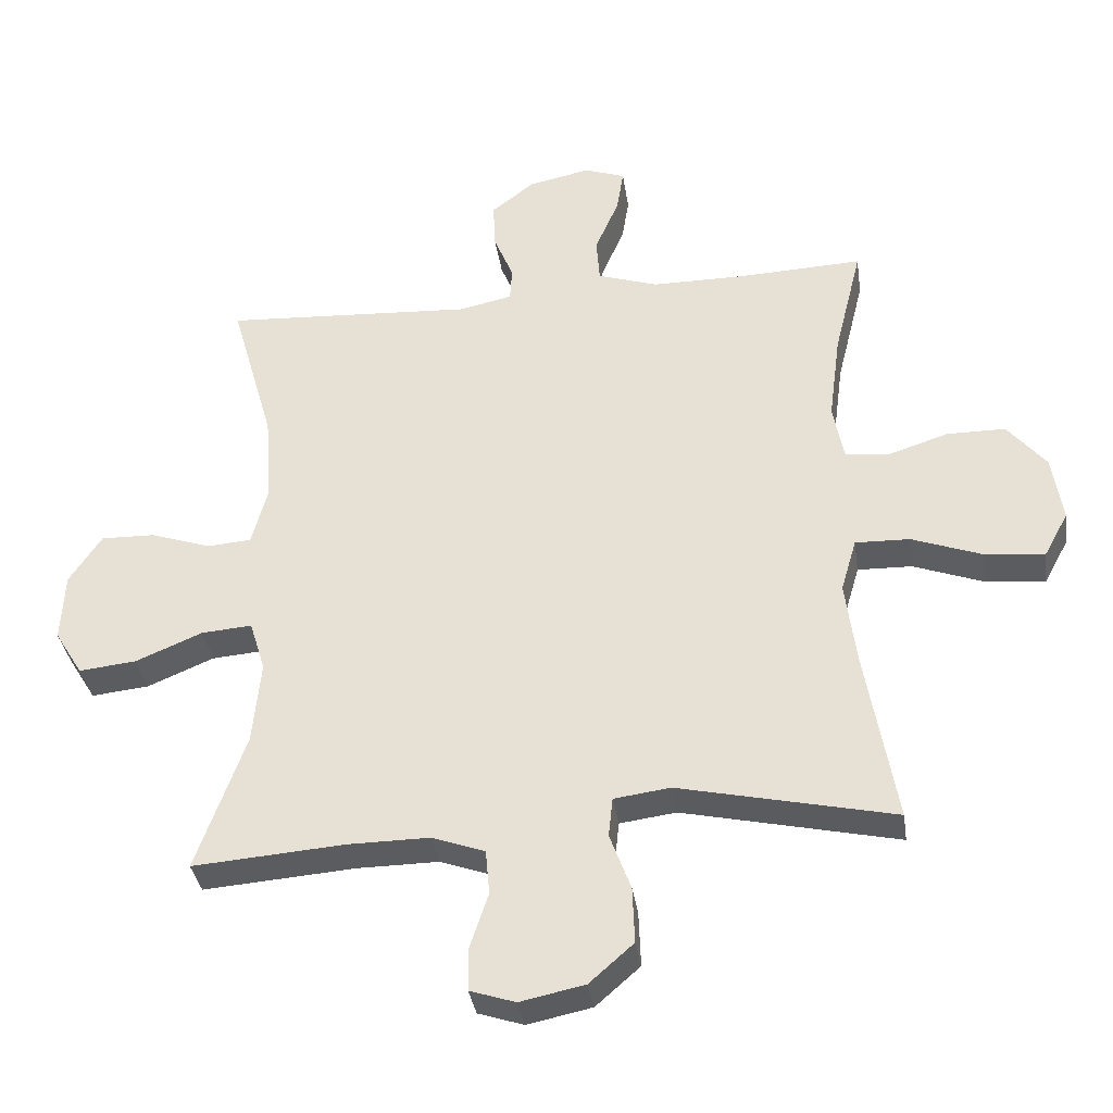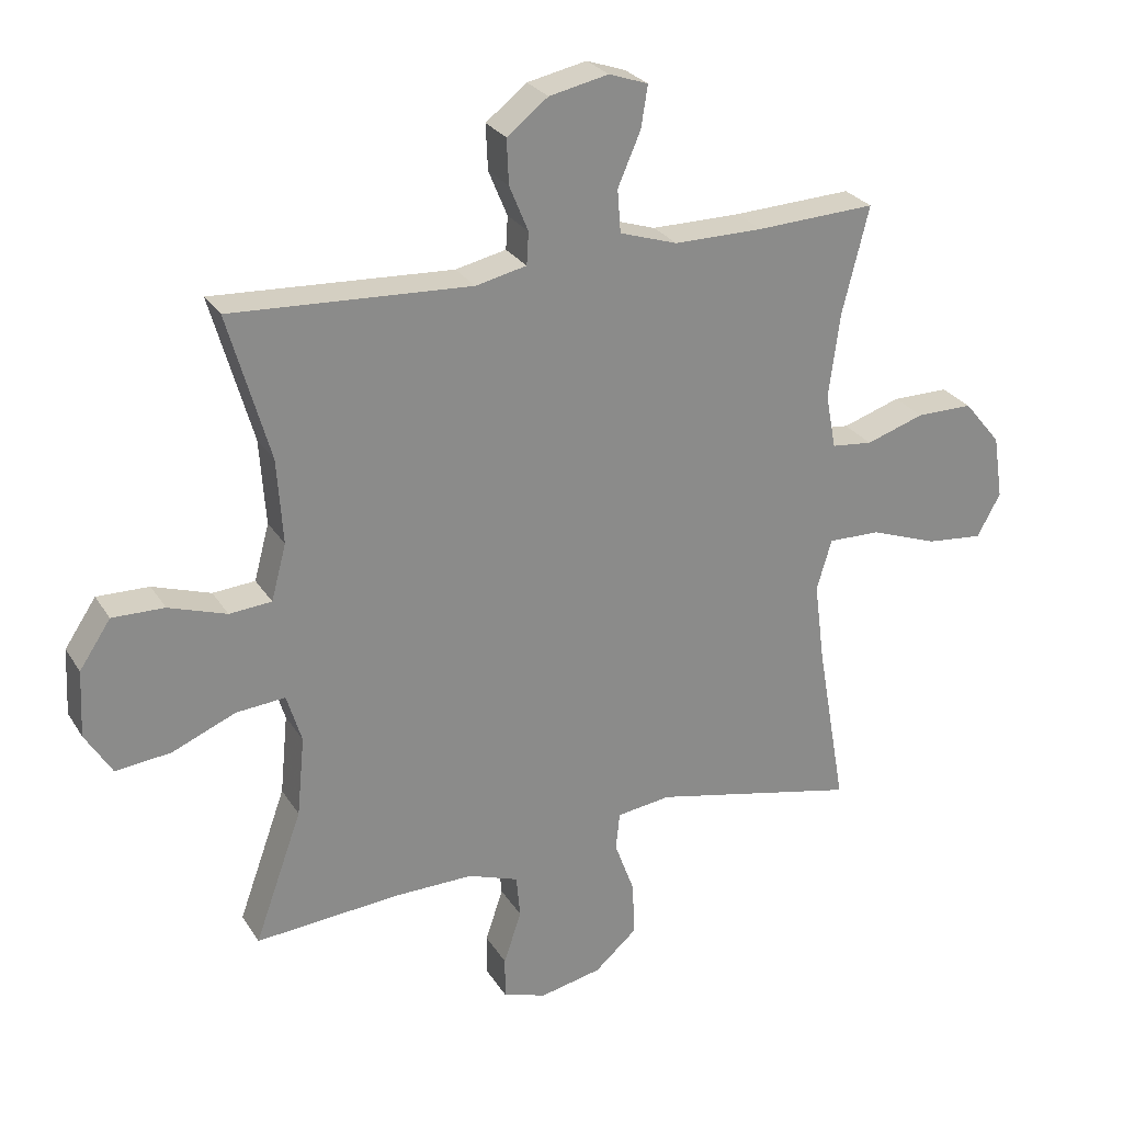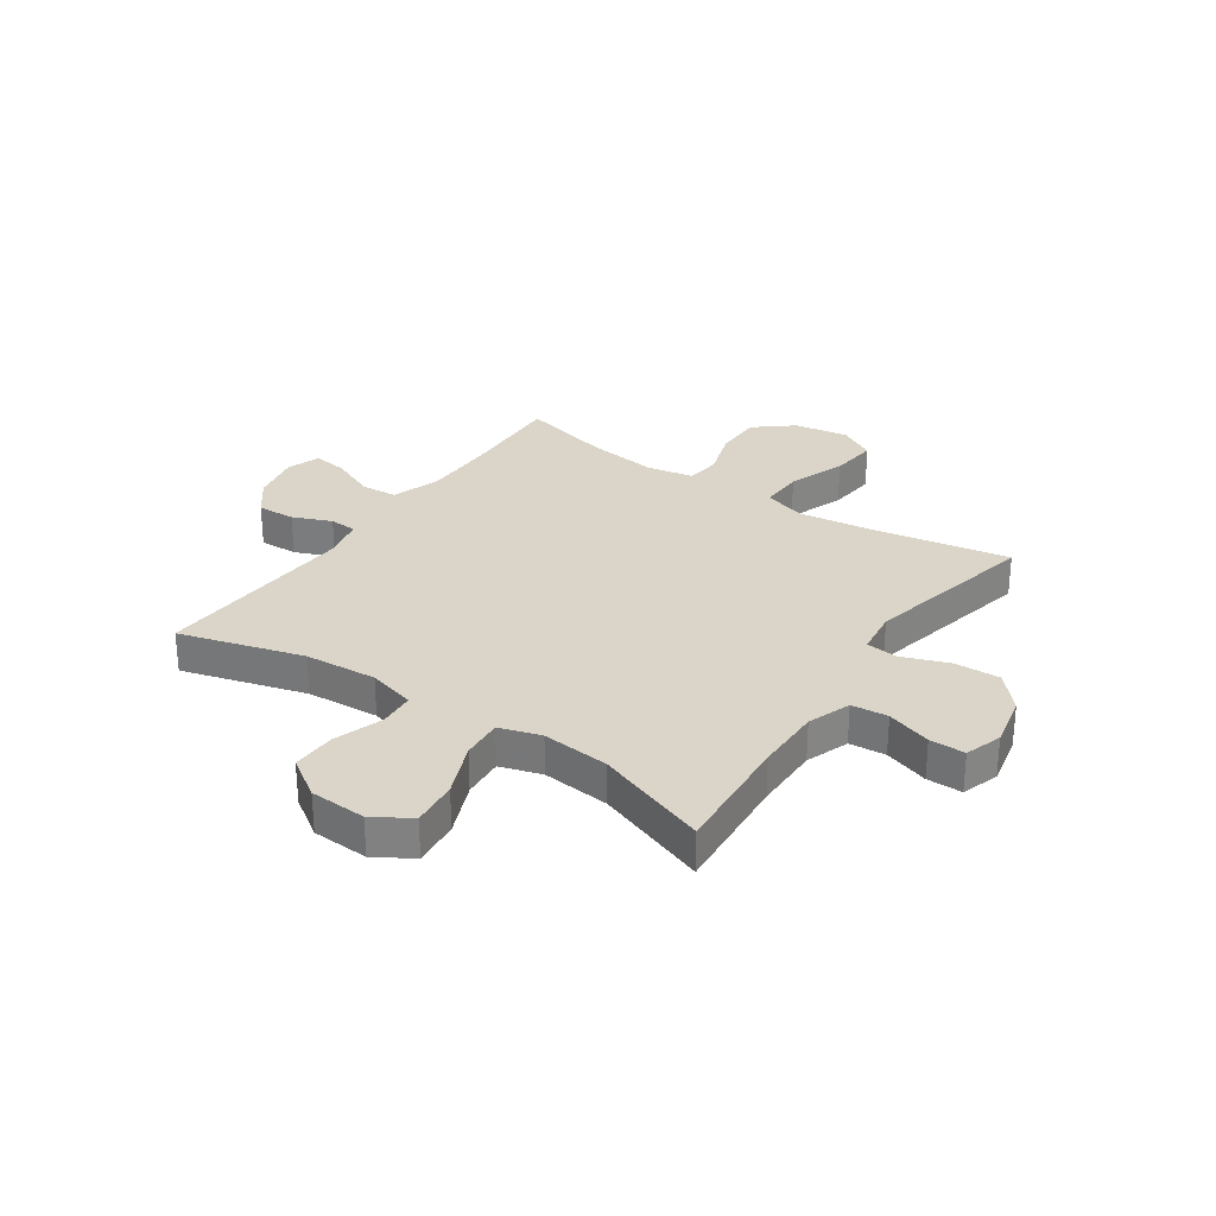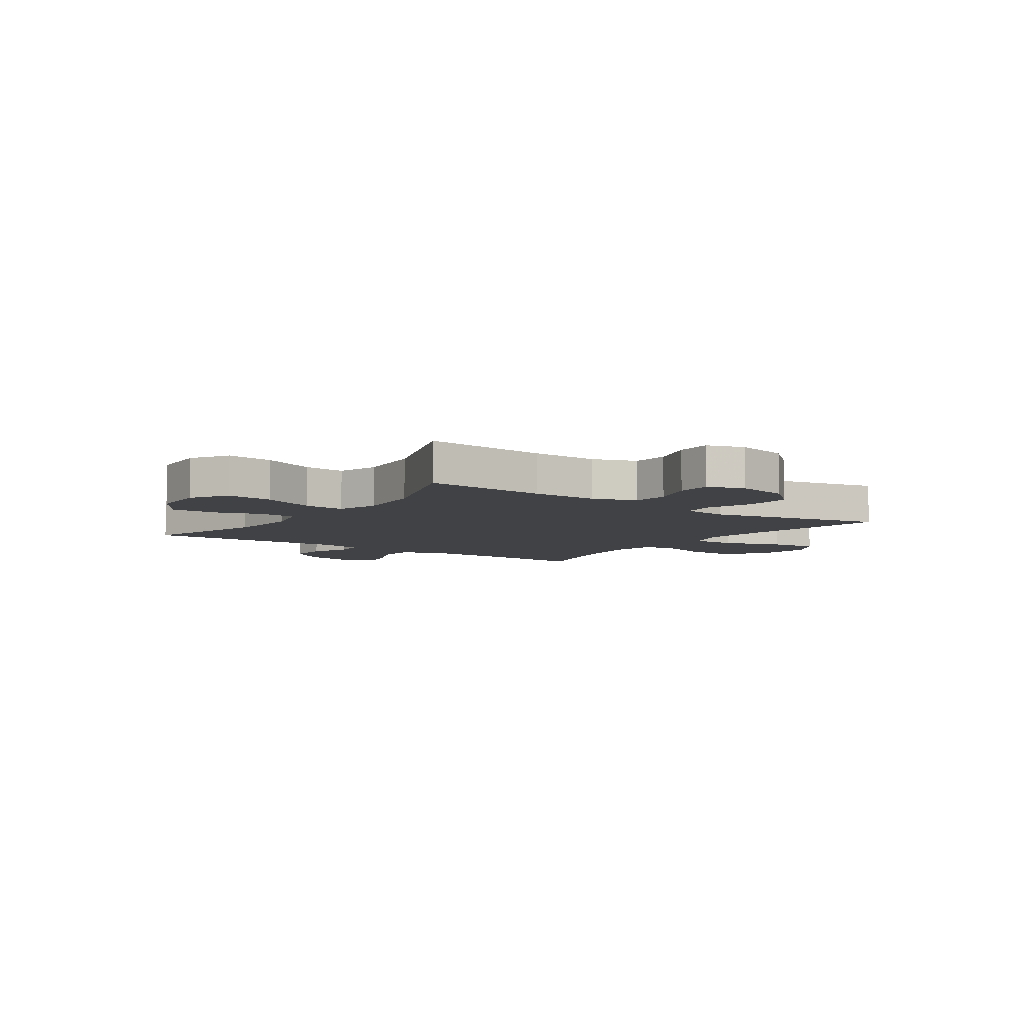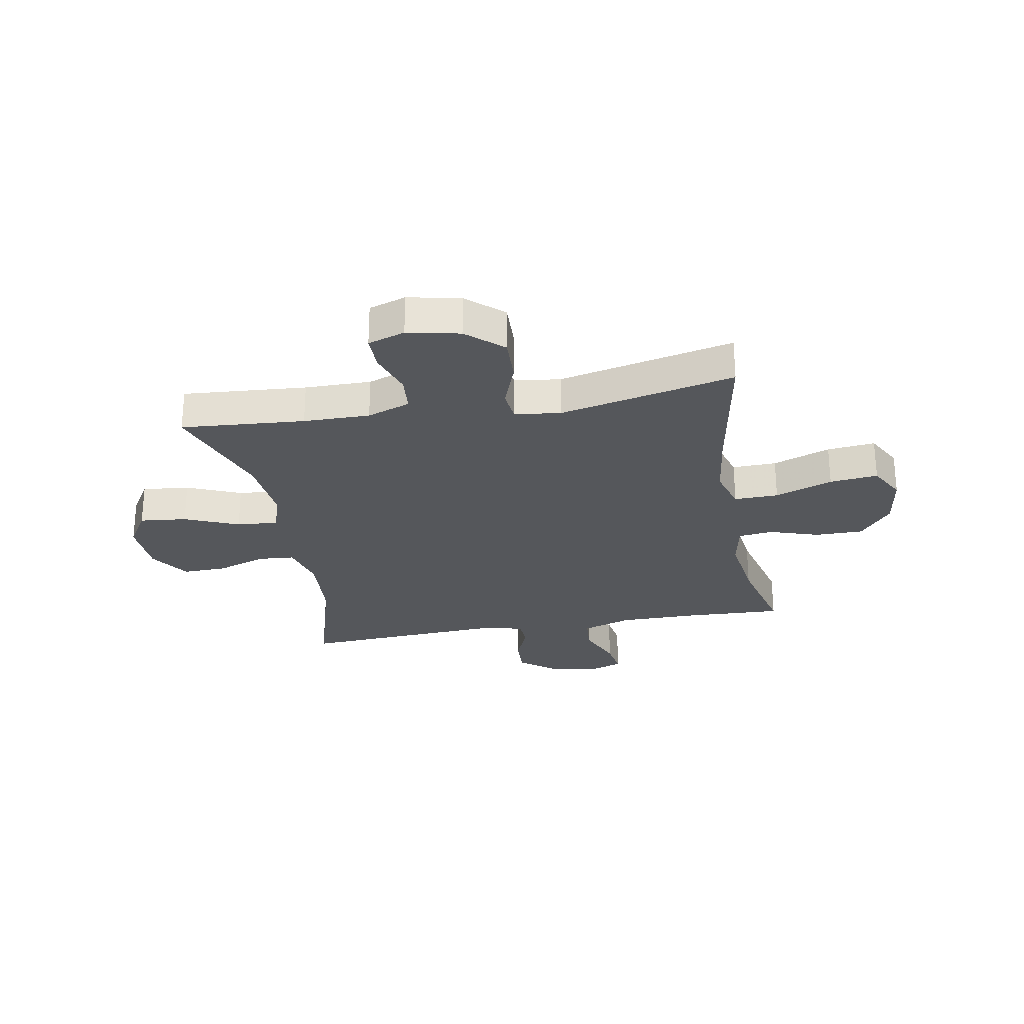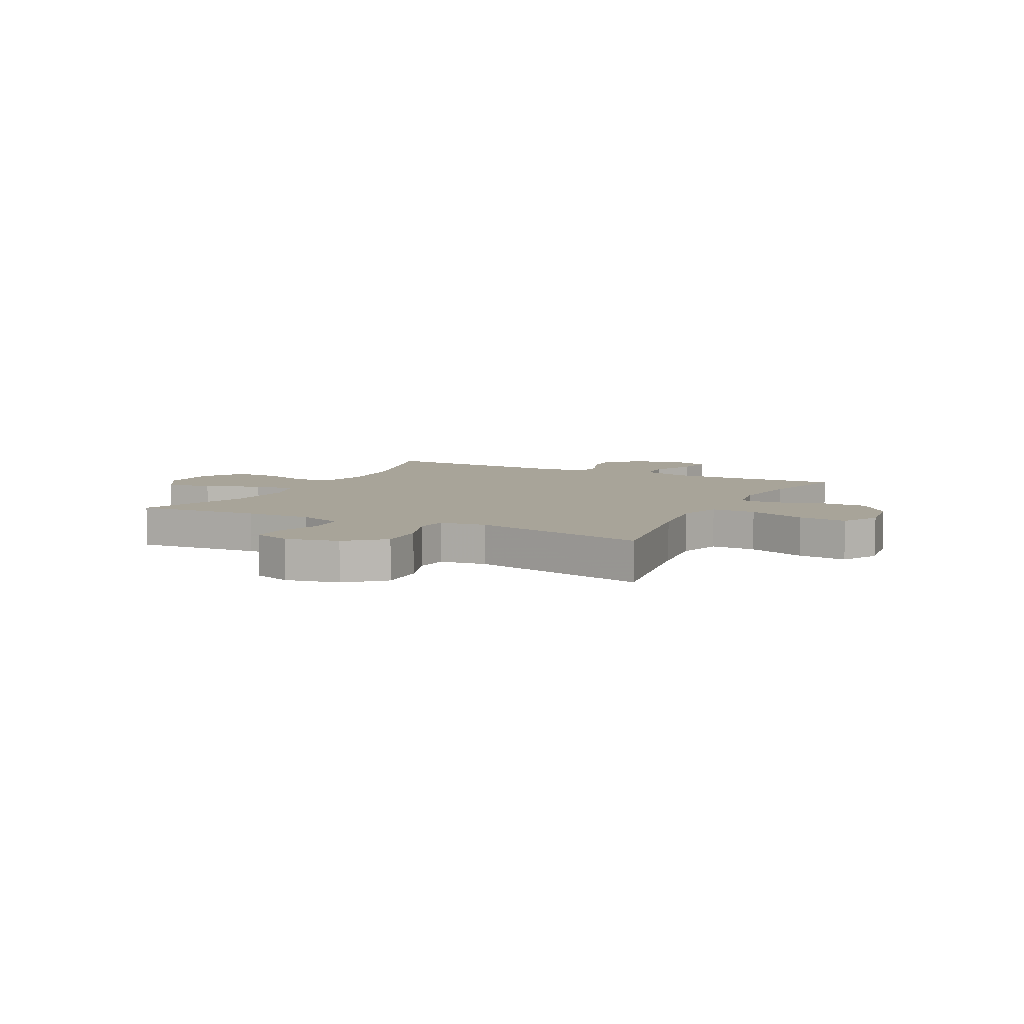
<metadata>
{"format":"obj","ext":"obj","renderer":"f3d","projection":"perspective","resolution":1024,"background":"white","views":[{"elev":-35.2,"azim":-171.7,"up":"+Z"},{"elev":26.8,"azim":154.6,"up":"+Z"},{"elev":29.2,"azim":124.4,"up":"+Y"},{"elev":-6.7,"azim":144.8,"up":"+Y"},{"elev":-27.0,"azim":-169.8,"up":"+Y"},{"elev":7.1,"azim":-153.1,"up":"+Y"}]}
</metadata>
<code>
v -0.5 0.07 0.5
v -0.317 0.07 0.492
v -0.18 0.07 0.492
v -0.091 0.07 0.521
v -0.086 0.07 0.587
v -0.121 0.07 0.668
v -0.131 0.07 0.732
v -0.071 0.07 0.753
v 0.02 0.07 0.734
v 0.083 0.07 0.685
v 0.08 0.07 0.616
v 0.051 0.07 0.546
v 0.054 0.07 0.496
v 0.132 0.07 0.479
v 0.5 0.07 0.5
v 0.436 0.07 0.276
v 0.427 0.07 0.145
v 0.45 0.07 0.059
v 0.515 0.07 0.054
v 0.604 0.07 0.084
v 0.684 0.07 0.086
v 0.732 0.07 0.014
v 0.737 0.07 -0.088
v 0.696 0.07 -0.155
v 0.611 0.07 -0.146
v 0.513 0.07 -0.105
v 0.438 0.07 -0.099
v 0.415 0.07 -0.174
v 0.427 0.07 -0.297
v 0.5 0.07 -0.5
v 0.276 0.07 -0.483
v 0.156 0.07 -0.482
v 0.078 0.07 -0.51
v 0.072 0.07 -0.576
v 0.099 0.07 -0.657
v 0.099 0.07 -0.721
v 0.032 0.07 -0.743
v -0.063 0.07 -0.723
v -0.128 0.07 -0.666
v -0.125 0.07 -0.583
v -0.094 0.07 -0.499
v -0.1 0.07 -0.441
v -0.183 0.07 -0.43
v -0.5 0.07 -0.5
v -0.455 0.07 -0.242
v -0.439 0.07 -0.118
v -0.462 0.07 -0.04
v -0.542 0.07 -0.042
v -0.646 0.07 -0.08
v -0.733 0.07 -0.089
v -0.769 0.07 -0.023
v -0.754 0.07 0.075
v -0.697 0.07 0.144
v -0.61 0.07 0.144
v -0.521 0.07 0.115
v -0.458 0.07 0.122
v -0.442 0.07 0.206
v -0.459 0.07 0.335
v -0.5 0 0.5
v -0.317 0 0.492
v -0.18 0 0.492
v -0.091 0 0.521
v -0.086 0 0.587
v -0.121 0 0.668
v -0.131 0 0.732
v -0.071 0 0.753
v 0.02 0 0.734
v 0.083 0 0.685
v 0.08 0 0.616
v 0.051 0 0.546
v 0.054 0 0.496
v 0.132 0 0.479
v 0.5 0 0.5
v 0.436 0 0.276
v 0.427 0 0.145
v 0.45 0 0.059
v 0.515 0 0.054
v 0.604 0 0.084
v 0.684 0 0.086
v 0.732 0 0.014
v 0.737 0 -0.088
v 0.696 0 -0.155
v 0.611 0 -0.146
v 0.513 0 -0.105
v 0.438 0 -0.099
v 0.415 0 -0.174
v 0.427 0 -0.297
v 0.5 0 -0.5
v 0.276 0 -0.483
v 0.156 0 -0.482
v 0.078 0 -0.51
v 0.072 0 -0.576
v 0.099 0 -0.657
v 0.099 0 -0.721
v 0.032 0 -0.743
v -0.063 0 -0.723
v -0.128 0 -0.666
v -0.125 0 -0.583
v -0.094 0 -0.499
v -0.1 0 -0.441
v -0.183 0 -0.43
v -0.5 0 -0.5
v -0.455 0 -0.242
v -0.439 0 -0.118
v -0.462 0 -0.04
v -0.542 0 -0.042
v -0.646 0 -0.08
v -0.733 0 -0.089
v -0.769 0 -0.023
v -0.754 0 0.075
v -0.697 0 0.144
v -0.61 0 0.144
v -0.521 0 0.115
v -0.458 0 0.122
v -0.442 0 0.206
v -0.459 0 0.335
f 52 53 54 55
f 52 55 56
f 51 52 56
f 48 49 50 51
f 47 48 51 56
f 46 47 56 57
f 43 44 45
f 42 43 45 46
f 38 39 40 41
f 38 41 42
f 37 38 42
f 34 35 36 37
f 33 34 37 42
f 32 33 42 46
f 29 30 31
f 28 29 31 32
f 27 28 32 46
f 23 24 25 26
f 23 26 27
f 19 20 21 22
f 18 19 22 23
f 14 15 16
f 13 14 16 17
f 9 10 11 12
f 9 12 13
f 8 9 13
f 5 6 7 8
f 4 5 8 13
f 3 4 13 17
f 58 1 2
f 57 58 2 3
f 18 23 27 46
f 18 46 57
f 3 17 18 57
f 113 112 111 110
f 114 113 110
f 114 110 109
f 109 108 107 106
f 114 109 106 105
f 115 114 105 104
f 103 102 101
f 104 103 101 100
f 99 98 97 96
f 100 99 96
f 100 96 95
f 95 94 93 92
f 100 95 92 91
f 104 100 91 90
f 89 88 87
f 90 89 87 86
f 104 90 86 85
f 84 83 82 81
f 85 84 81
f 80 79 78 77
f 81 80 77 76
f 74 73 72
f 75 74 72 71
f 70 69 68 67
f 71 70 67
f 71 67 66
f 66 65 64 63
f 71 66 63 62
f 75 71 62 61
f 60 59 116
f 61 60 116 115
f 104 85 81 76
f 115 104 76
f 115 76 75 61
f 1 59 60 2
f 2 60 61 3
f 3 61 62 4
f 4 62 63 5
f 5 63 64 6
f 6 64 65 7
f 7 65 66 8
f 8 66 67 9
f 9 67 68 10
f 10 68 69 11
f 11 69 70 12
f 12 70 71 13
f 13 71 72 14
f 14 72 73 15
f 15 73 74 16
f 16 74 75 17
f 17 75 76 18
f 18 76 77 19
f 19 77 78 20
f 20 78 79 21
f 21 79 80 22
f 22 80 81 23
f 23 81 82 24
f 24 82 83 25
f 25 83 84 26
f 26 84 85 27
f 27 85 86 28
f 28 86 87 29
f 29 87 88 30
f 30 88 89 31
f 31 89 90 32
f 32 90 91 33
f 33 91 92 34
f 34 92 93 35
f 35 93 94 36
f 36 94 95 37
f 37 95 96 38
f 38 96 97 39
f 39 97 98 40
f 40 98 99 41
f 41 99 100 42
f 42 100 101 43
f 43 101 102 44
f 44 102 103 45
f 45 103 104 46
f 46 104 105 47
f 47 105 106 48
f 48 106 107 49
f 49 107 108 50
f 50 108 109 51
f 51 109 110 52
f 52 110 111 53
f 53 111 112 54
f 54 112 113 55
f 55 113 114 56
f 56 114 115 57
f 57 115 116 58
f 58 116 59 1

</code>
